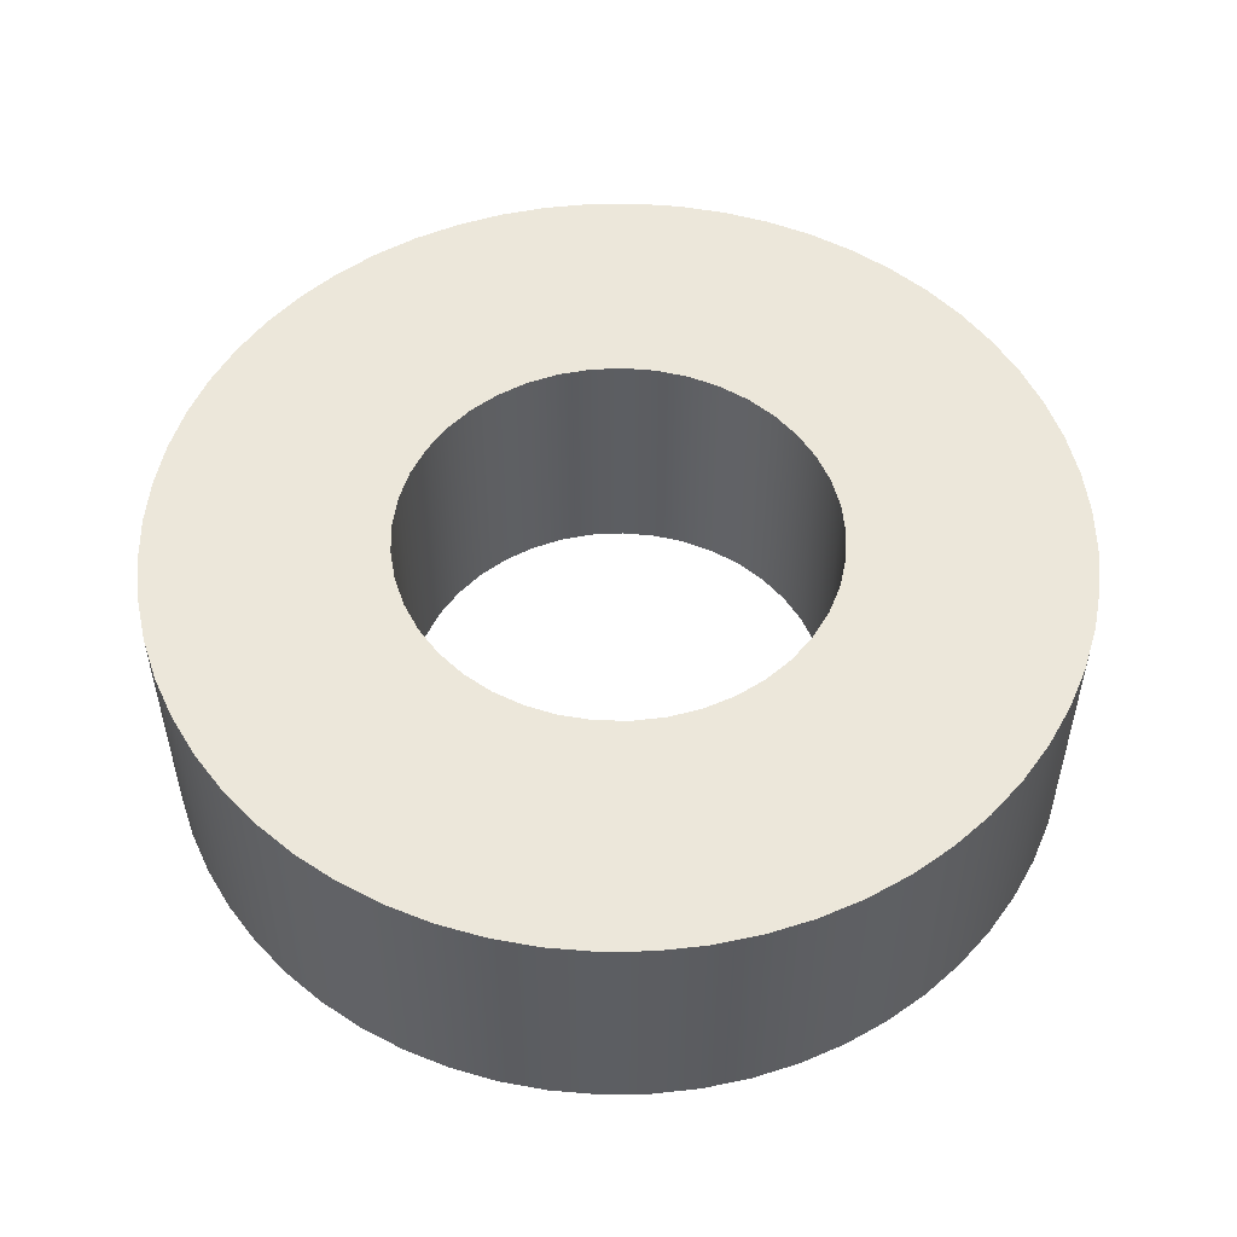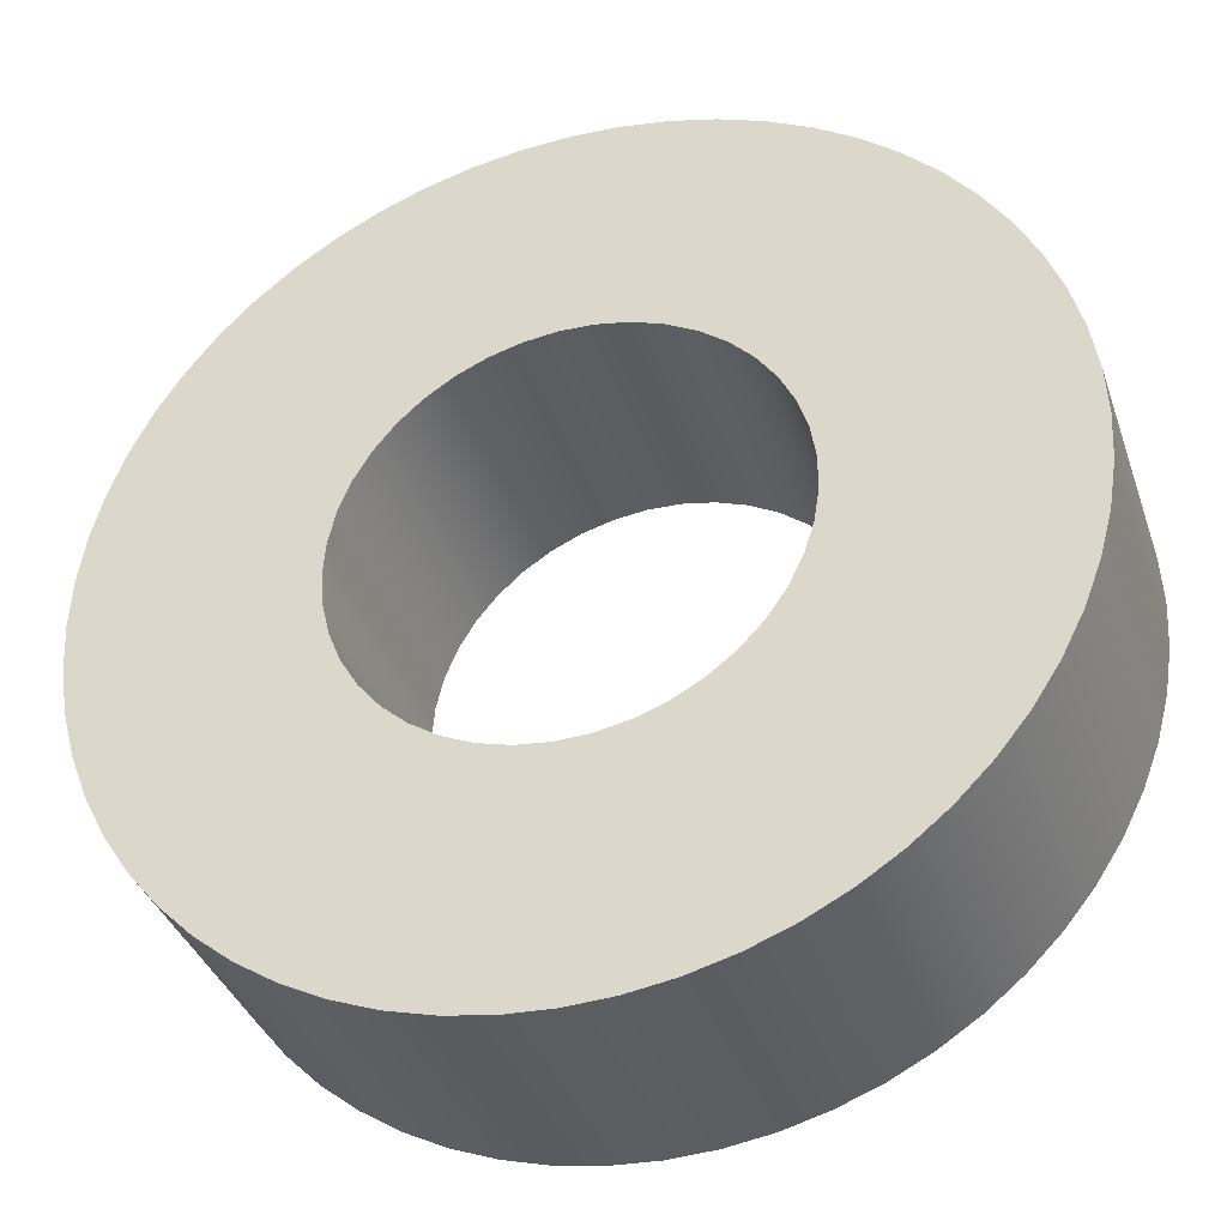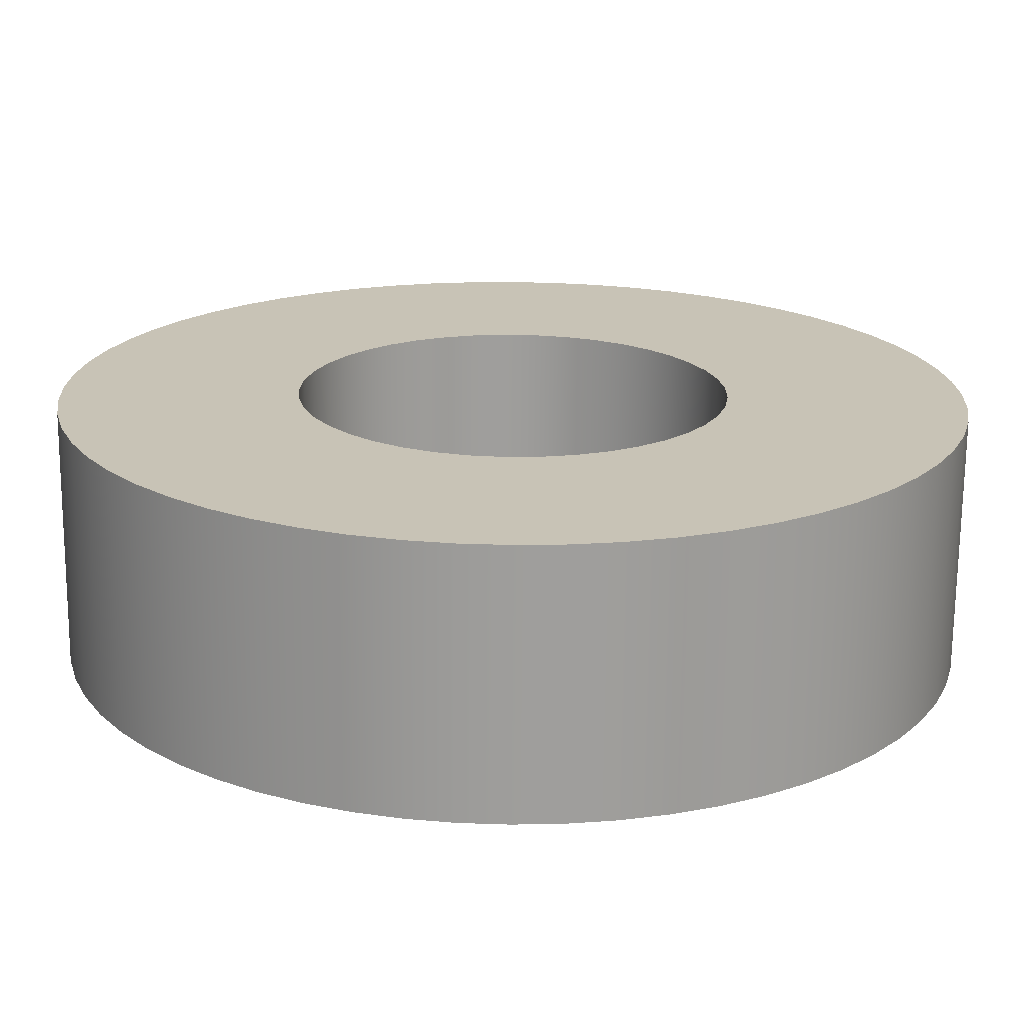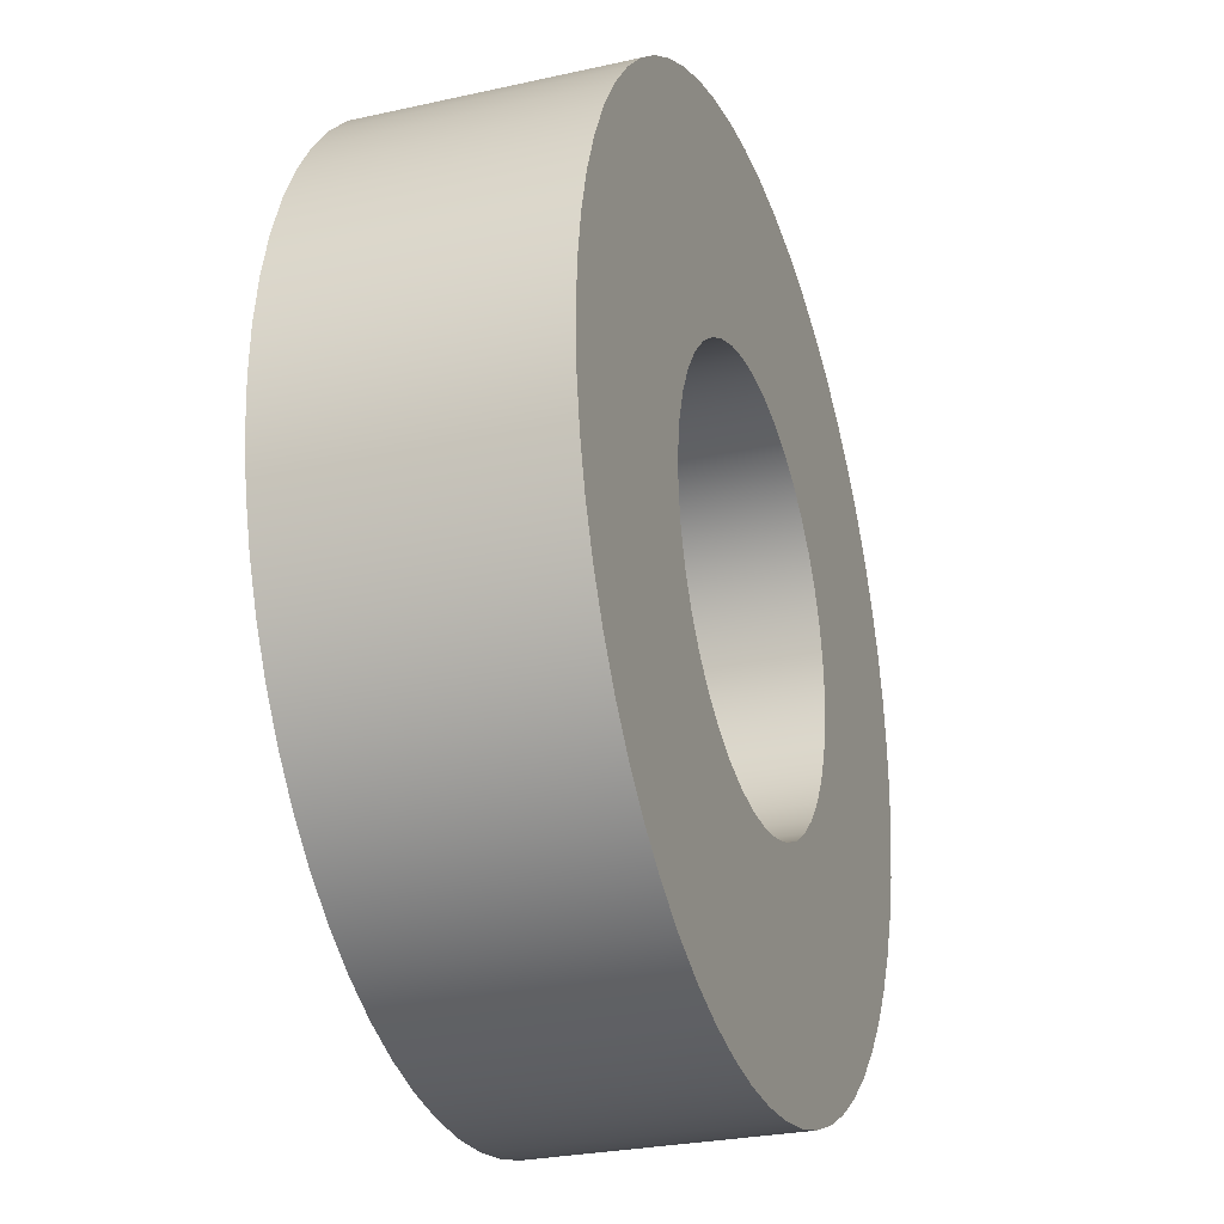
<metadata>
{"format":"obj","ext":"obj","renderer":"f3d","projection":"perspective","resolution":1024,"background":"white","views":[{"elev":52.4,"azim":56.2,"up":"+Y"},{"elev":-36.9,"azim":18.0,"up":"+Z"},{"elev":-70.7,"azim":-0.5,"up":"+Z"},{"elev":-27.1,"azim":109.1,"up":"+Z"}]}
</metadata>
<code>
v -1 1.2 1.225e-16
v -0.9883 1.2 0.1526
v -0.9534 1.2 0.3017
v -0.8962 1.2 0.4437
v -0.8179 1.2 0.5753
v -0.7205 1.2 0.6934
v -0.6062 1.2 0.7953
v -0.4777 1.2 0.8785
v -0.338 1.2 0.9411
v -0.1904 1.2 0.9817
v -0.0383 1.2 0.9993
v 0.1147 1.2 0.9934
v 0.265 1.2 0.9643
v 0.4091 1.2 0.9125
v 0.5436 1.2 0.8394
v 0.6653 1.2 0.7466
v 0.7715 1.2 0.6362
v 0.8596 1.2 0.511
v 0.9275 1.2 0.3738
v 0.9737 1.2 0.2279
v 0.9971 1.2 0.07655
v 0.9971 1.2 -0.07655
v 0.9737 1.2 -0.2279
v 0.9275 1.2 -0.3738
v 0.8596 1.2 -0.511
v 0.7715 1.2 -0.6362
v 0.6653 1.2 -0.7466
v 0.5436 1.2 -0.8394
v 0.4091 1.2 -0.9125
v 0.265 1.2 -0.9643
v 0.1147 1.2 -0.9934
v -0.0383 1.2 -0.9993
v -0.1904 1.2 -0.9817
v -0.338 1.2 -0.9411
v -0.4777 1.2 -0.8785
v -0.6062 1.2 -0.7953
v -0.7205 1.2 -0.6934
v -0.8179 1.2 -0.5753
v -0.8962 1.2 -0.4437
v -0.9534 1.2 -0.3017
v -0.9883 1.2 -0.1526
v -1 0 1.225e-16
v -0.9883 0 -0.1526
v -0.9534 0 -0.3017
v -0.8962 0 -0.4437
v -0.8179 0 -0.5753
v -0.7205 0 -0.6934
v -0.6062 0 -0.7953
v -0.4777 0 -0.8785
v -0.338 0 -0.9411
v -0.1904 0 -0.9817
v -0.0383 0 -0.9993
v 0.1147 0 -0.9934
v 0.265 0 -0.9643
v 0.4091 0 -0.9125
v 0.5436 0 -0.8394
v 0.6653 0 -0.7466
v 0.7715 0 -0.6362
v 0.8596 0 -0.511
v 0.9275 0 -0.3738
v 0.9737 0 -0.2279
v 0.9971 0 -0.07655
v 0.9971 0 0.07655
v 0.9737 0 0.2279
v 0.9275 0 0.3738
v 0.8596 0 0.511
v 0.7715 0 0.6362
v 0.6653 0 0.7466
v 0.5436 0 0.8394
v 0.4091 0 0.9125
v 0.265 0 0.9643
v 0.1147 0 0.9934
v -0.0383 0 0.9993
v -0.1904 0 0.9817
v -0.338 0 0.9411
v -0.4777 0 0.8785
v -0.6062 0 0.7953
v -0.7205 0 0.6934
v -0.8179 0 0.5753
v -0.8962 0 0.4437
v -0.9534 0 0.3017
v -0.9883 0 0.1526
v -1 1.2 1.225e-16
v -1 0 1.225e-16
v -2.1 1.2 2.572e-16
v -2.088 1.2 -0.2195
v -2.054 1.2 -0.4366
v -1.997 1.2 -0.6489
v -1.918 1.2 -0.8541
v -1.819 1.2 -1.05
v -1.699 1.2 -1.234
v -1.561 1.2 -1.405
v -1.405 1.2 -1.561
v -1.234 1.2 -1.699
v -1.05 1.2 -1.819
v -0.8541 1.2 -1.918
v -0.6489 1.2 -1.997
v -0.4366 1.2 -2.054
v -0.2195 1.2 -2.088
v 1.286e-16 1.2 -2.1
v 0.2195 1.2 -2.088
v 0.4366 1.2 -2.054
v 0.6489 1.2 -1.997
v 0.8541 1.2 -1.918
v 1.05 1.2 -1.819
v 1.234 1.2 -1.699
v 1.405 1.2 -1.561
v 1.561 1.2 -1.405
v 1.699 1.2 -1.234
v 1.819 1.2 -1.05
v 1.918 1.2 -0.8541
v 1.997 1.2 -0.6489
v 2.054 1.2 -0.4366
v 2.088 1.2 -0.2195
v 2.1 1.2 0
v 2.088 1.2 0.2195
v 2.054 1.2 0.4366
v 1.997 1.2 0.6489
v 1.918 1.2 0.8541
v 1.819 1.2 1.05
v 1.699 1.2 1.234
v 1.561 1.2 1.405
v 1.405 1.2 1.561
v 1.234 1.2 1.699
v 1.05 1.2 1.819
v 0.8541 1.2 1.918
v 0.6489 1.2 1.997
v 0.4366 1.2 2.054
v 0.2195 1.2 2.088
v 1.286e-16 1.2 2.1
v -0.2195 1.2 2.088
v -0.4366 1.2 2.054
v -0.6489 1.2 1.997
v -0.8541 1.2 1.918
v -1.05 1.2 1.819
v -1.234 1.2 1.699
v -1.405 1.2 1.561
v -1.561 1.2 1.405
v -1.699 1.2 1.234
v -1.819 1.2 1.05
v -1.918 1.2 0.8541
v -1.997 1.2 0.6489
v -2.054 1.2 0.4366
v -2.088 1.2 0.2195
v -2.1 0 2.572e-16
v -2.088 0 0.2195
v -2.054 0 0.4366
v -1.997 0 0.6489
v -1.918 0 0.8541
v -1.819 0 1.05
v -1.699 0 1.234
v -1.561 0 1.405
v -1.405 0 1.561
v -1.234 0 1.699
v -1.05 0 1.819
v -0.8541 0 1.918
v -0.6489 0 1.997
v -0.4366 0 2.054
v -0.2195 0 2.088
v 1.286e-16 0 2.1
v 0.2195 0 2.088
v 0.4366 0 2.054
v 0.6489 0 1.997
v 0.8541 0 1.918
v 1.05 0 1.819
v 1.234 0 1.699
v 1.405 0 1.561
v 1.561 0 1.405
v 1.699 0 1.234
v 1.819 0 1.05
v 1.918 0 0.8541
v 1.997 0 0.6489
v 2.054 0 0.4366
v 2.088 0 0.2195
v 2.1 0 0
v 2.088 0 -0.2195
v 2.054 0 -0.4366
v 1.997 0 -0.6489
v 1.918 0 -0.8541
v 1.819 0 -1.05
v 1.699 0 -1.234
v 1.561 0 -1.405
v 1.405 0 -1.561
v 1.234 0 -1.699
v 1.05 0 -1.819
v 0.8541 0 -1.918
v 0.6489 0 -1.997
v 0.4366 0 -2.054
v 0.2195 0 -2.088
v 1.286e-16 0 -2.1
v -0.2195 0 -2.088
v -0.4366 0 -2.054
v -0.6489 0 -1.997
v -0.8541 0 -1.918
v -1.05 0 -1.819
v -1.234 0 -1.699
v -1.405 0 -1.561
v -1.561 0 -1.405
v -1.699 0 -1.234
v -1.819 0 -1.05
v -1.918 0 -0.8541
v -1.997 0 -0.6489
v -2.054 0 -0.4366
v -2.088 0 -0.2195
v -2.1 0 2.572e-16
v -2.1 1.2 2.572e-16
v -1 1.2 1.225e-16
v -0.9883 1.2 -0.1526
v -0.9534 1.2 -0.3017
v -0.8962 1.2 -0.4437
v -0.8179 1.2 -0.5753
v -0.7205 1.2 -0.6934
v -0.6062 1.2 -0.7953
v -0.4777 1.2 -0.8785
v -0.338 1.2 -0.9411
v -0.1904 1.2 -0.9817
v -0.0383 1.2 -0.9993
v 0.1147 1.2 -0.9934
v 0.265 1.2 -0.9643
v 0.4091 1.2 -0.9125
v 0.5436 1.2 -0.8394
v 0.6653 1.2 -0.7466
v 0.7715 1.2 -0.6362
v 0.8596 1.2 -0.511
v 0.9275 1.2 -0.3738
v 0.9737 1.2 -0.2279
v 0.9971 1.2 -0.07655
v 0.9971 1.2 0.07655
v 0.9737 1.2 0.2279
v 0.9275 1.2 0.3738
v 0.8596 1.2 0.511
v 0.7715 1.2 0.6362
v 0.6653 1.2 0.7466
v 0.5436 1.2 0.8394
v 0.4091 1.2 0.9125
v 0.265 1.2 0.9643
v 0.1147 1.2 0.9934
v -0.0383 1.2 0.9993
v -0.1904 1.2 0.9817
v -0.338 1.2 0.9411
v -0.4777 1.2 0.8785
v -0.6062 1.2 0.7953
v -0.7205 1.2 0.6934
v -0.8179 1.2 0.5753
v -0.8962 1.2 0.4437
v -0.9534 1.2 0.3017
v -0.9883 1.2 0.1526
v -2.1 1.2 2.572e-16
v -2.088 1.2 0.2195
v -2.054 1.2 0.4366
v -1.997 1.2 0.6489
v -1.918 1.2 0.8541
v -1.819 1.2 1.05
v -1.699 1.2 1.234
v -1.561 1.2 1.405
v -1.405 1.2 1.561
v -1.234 1.2 1.699
v -1.05 1.2 1.819
v -0.8541 1.2 1.918
v -0.6489 1.2 1.997
v -0.4366 1.2 2.054
v -0.2195 1.2 2.088
v 1.286e-16 1.2 2.1
v 0.2195 1.2 2.088
v 0.4366 1.2 2.054
v 0.6489 1.2 1.997
v 0.8541 1.2 1.918
v 1.05 1.2 1.819
v 1.234 1.2 1.699
v 1.405 1.2 1.561
v 1.561 1.2 1.405
v 1.699 1.2 1.234
v 1.819 1.2 1.05
v 1.918 1.2 0.8541
v 1.997 1.2 0.6489
v 2.054 1.2 0.4366
v 2.088 1.2 0.2195
v 2.1 1.2 0
v 2.088 1.2 -0.2195
v 2.054 1.2 -0.4366
v 1.997 1.2 -0.6489
v 1.918 1.2 -0.8541
v 1.819 1.2 -1.05
v 1.699 1.2 -1.234
v 1.561 1.2 -1.405
v 1.405 1.2 -1.561
v 1.234 1.2 -1.699
v 1.05 1.2 -1.819
v 0.8541 1.2 -1.918
v 0.6489 1.2 -1.997
v 0.4366 1.2 -2.054
v 0.2195 1.2 -2.088
v 1.286e-16 1.2 -2.1
v -0.2195 1.2 -2.088
v -0.4366 1.2 -2.054
v -0.6489 1.2 -1.997
v -0.8541 1.2 -1.918
v -1.05 1.2 -1.819
v -1.234 1.2 -1.699
v -1.405 1.2 -1.561
v -1.561 1.2 -1.405
v -1.699 1.2 -1.234
v -1.819 1.2 -1.05
v -1.918 1.2 -0.8541
v -1.997 1.2 -0.6489
v -2.054 1.2 -0.4366
v -2.088 1.2 -0.2195
v -1 0 1.225e-16
v -0.9883 0 0.1526
v -0.9534 0 0.3017
v -0.8962 0 0.4437
v -0.8179 0 0.5753
v -0.7205 0 0.6934
v -0.6062 0 0.7953
v -0.4777 0 0.8785
v -0.338 0 0.9411
v -0.1904 0 0.9817
v -0.0383 0 0.9993
v 0.1147 0 0.9934
v 0.265 0 0.9643
v 0.4091 0 0.9125
v 0.5436 0 0.8394
v 0.6653 0 0.7466
v 0.7715 0 0.6362
v 0.8596 0 0.511
v 0.9275 0 0.3738
v 0.9737 0 0.2279
v 0.9971 0 0.07655
v 0.9971 0 -0.07655
v 0.9737 0 -0.2279
v 0.9275 0 -0.3738
v 0.8596 0 -0.511
v 0.7715 0 -0.6362
v 0.6653 0 -0.7466
v 0.5436 0 -0.8394
v 0.4091 0 -0.9125
v 0.265 0 -0.9643
v 0.1147 0 -0.9934
v -0.0383 0 -0.9993
v -0.1904 0 -0.9817
v -0.338 0 -0.9411
v -0.4777 0 -0.8785
v -0.6062 0 -0.7953
v -0.7205 0 -0.6934
v -0.8179 0 -0.5753
v -0.8962 0 -0.4437
v -0.9534 0 -0.3017
v -0.9883 0 -0.1526
v -2.1 0 2.572e-16
v -2.088 0 -0.2195
v -2.054 0 -0.4366
v -1.997 0 -0.6489
v -1.918 0 -0.8541
v -1.819 0 -1.05
v -1.699 0 -1.234
v -1.561 0 -1.405
v -1.405 0 -1.561
v -1.234 0 -1.699
v -1.05 0 -1.819
v -0.8541 0 -1.918
v -0.6489 0 -1.997
v -0.4366 0 -2.054
v -0.2195 0 -2.088
v 1.286e-16 0 -2.1
v 0.2195 0 -2.088
v 0.4366 0 -2.054
v 0.6489 0 -1.997
v 0.8541 0 -1.918
v 1.05 0 -1.819
v 1.234 0 -1.699
v 1.405 0 -1.561
v 1.561 0 -1.405
v 1.699 0 -1.234
v 1.819 0 -1.05
v 1.918 0 -0.8541
v 1.997 0 -0.6489
v 2.054 0 -0.4366
v 2.088 0 -0.2195
v 2.1 0 0
v 2.088 0 0.2195
v 2.054 0 0.4366
v 1.997 0 0.6489
v 1.918 0 0.8541
v 1.819 0 1.05
v 1.699 0 1.234
v 1.561 0 1.405
v 1.405 0 1.561
v 1.234 0 1.699
v 1.05 0 1.819
v 0.8541 0 1.918
v 0.6489 0 1.997
v 0.4366 0 2.054
v 0.2195 0 2.088
v 1.286e-16 0 2.1
v -0.2195 0 2.088
v -0.4366 0 2.054
v -0.6489 0 1.997
v -0.8541 0 1.918
v -1.05 0 1.819
v -1.234 0 1.699
v -1.405 0 1.561
v -1.561 0 1.405
v -1.699 0 1.234
v -1.819 0 1.05
v -1.918 0 0.8541
v -1.997 0 0.6489
v -2.054 0 0.4366
v -2.088 0 0.2195
g 7e1cbdd8-e2d8-11ea-b536-54bf646e7e1f
f 2 82 1
f 1 82 84
f 83 42 41
f 41 42 43
f 41 43 40
f 40 43 44
f 40 44 39
f 39 44 45
f 39 45 38
f 38 45 46
f 38 46 37
f 37 46 47
f 37 47 36
f 36 47 48
f 36 48 35
f 35 48 49
f 35 49 34
f 34 49 50
f 34 50 33
f 33 50 51
f 33 51 32
f 32 51 52
f 32 52 31
f 31 52 53
f 31 53 30
f 30 53 54
f 30 54 29
f 29 54 55
f 29 55 28
f 28 55 56
f 28 56 27
f 27 56 57
f 27 57 26
f 26 57 58
f 26 58 25
f 25 58 59
f 25 59 24
f 24 59 60
f 24 60 23
f 23 60 61
f 23 61 22
f 22 61 62
f 22 62 21
f 21 62 63
f 21 63 20
f 20 63 64
f 20 64 19
f 19 64 65
f 19 65 18
f 18 65 66
f 18 66 17
f 17 66 67
f 17 67 16
f 16 67 68
f 16 68 15
f 15 68 69
f 15 69 14
f 14 69 70
f 14 70 13
f 13 70 71
f 13 71 12
f 12 71 72
f 12 72 11
f 11 72 73
f 11 73 10
f 10 73 74
f 10 74 9
f 9 74 75
f 9 75 8
f 8 75 76
f 8 76 7
f 7 76 77
f 7 77 6
f 6 77 78
f 6 78 5
f 5 78 79
f 5 79 4
f 4 79 80
f 4 80 3
f 3 80 81
f 3 81 2
f 2 81 82
g 7e27bc12-e2d8-11ea-b105-54bf646e7e1f
f 86 204 85
f 85 204 205
f 206 145 144
f 144 145 146
f 144 146 143
f 143 146 147
f 143 147 142
f 142 147 148
f 142 148 141
f 141 148 149
f 141 149 140
f 140 149 150
f 140 150 139
f 139 150 151
f 139 151 138
f 138 151 152
f 138 152 137
f 137 152 153
f 137 153 136
f 136 153 154
f 136 154 135
f 135 154 155
f 135 155 134
f 134 155 156
f 134 156 133
f 133 156 157
f 133 157 132
f 132 157 158
f 132 158 131
f 131 158 159
f 131 159 130
f 130 159 160
f 130 160 129
f 129 160 161
f 129 161 128
f 128 161 162
f 128 162 127
f 127 162 163
f 127 163 126
f 126 163 164
f 126 164 125
f 125 164 165
f 125 165 124
f 124 165 166
f 124 166 123
f 123 166 167
f 123 167 122
f 122 167 168
f 122 168 121
f 121 168 169
f 121 169 120
f 120 169 170
f 120 170 119
f 119 170 171
f 119 171 118
f 118 171 172
f 118 172 117
f 117 172 173
f 117 173 116
f 116 173 174
f 116 174 115
f 115 174 175
f 115 175 114
f 114 175 176
f 114 176 113
f 113 176 177
f 113 177 112
f 112 177 178
f 112 178 111
f 111 178 179
f 111 179 110
f 110 179 180
f 110 180 109
f 109 180 181
f 109 181 108
f 108 181 182
f 108 182 107
f 107 182 183
f 107 183 106
f 106 183 184
f 106 184 105
f 105 184 185
f 105 185 104
f 104 185 186
f 104 186 103
f 103 186 187
f 103 187 102
f 102 187 188
f 102 188 101
f 101 188 189
f 101 189 100
f 100 189 190
f 100 190 99
f 99 190 191
f 99 191 98
f 98 191 192
f 98 192 97
f 97 192 193
f 97 193 96
f 96 193 194
f 96 194 95
f 95 194 195
f 95 195 94
f 94 195 196
f 94 196 93
f 93 196 197
f 93 197 92
f 92 197 198
f 92 198 91
f 91 198 199
f 91 199 90
f 90 199 200
f 90 200 89
f 89 200 201
f 89 201 88
f 88 201 202
f 88 202 87
f 87 202 203
f 87 203 86
f 86 203 204
g 7e310c62-e2d8-11ea-8535-54bf646e7e1f
f 208 307 207
f 207 307 248
f 207 248 249
f 307 208 306
f 306 208 209
f 306 209 305
f 305 209 304
f 304 209 210
f 304 210 303
f 303 210 211
f 303 211 302
f 302 211 301
f 301 211 212
f 301 212 300
f 300 212 213
f 300 213 299
f 299 213 298
f 298 213 214
f 298 214 297
f 297 214 215
f 297 215 296
f 296 215 216
f 296 216 295
f 295 216 294
f 294 216 217
f 294 217 293
f 293 217 218
f 293 218 292
f 292 218 291
f 291 218 219
f 291 219 290
f 290 219 220
f 290 220 289
f 289 220 288
f 288 220 221
f 288 221 287
f 287 221 222
f 287 222 286
f 286 222 285
f 285 222 223
f 285 223 284
f 284 223 224
f 284 224 283
f 283 224 282
f 282 224 225
f 282 225 281
f 281 225 226
f 281 226 280
f 280 226 279
f 279 226 227
f 279 227 278
f 278 227 228
f 278 228 277
f 277 228 229
f 277 229 276
f 276 229 275
f 275 229 230
f 275 230 274
f 274 230 231
f 274 231 273
f 273 231 272
f 272 231 232
f 272 232 271
f 271 232 233
f 271 233 270
f 270 233 269
f 269 233 234
f 269 234 268
f 268 234 235
f 268 235 267
f 267 235 266
f 266 235 236
f 266 236 265
f 265 236 237
f 265 237 264
f 264 237 263
f 263 237 238
f 263 238 262
f 262 238 239
f 262 239 261
f 261 239 260
f 260 239 240
f 260 240 259
f 259 240 241
f 259 241 258
f 258 241 242
f 258 242 257
f 257 242 256
f 256 242 243
f 256 243 255
f 255 243 244
f 255 244 254
f 254 244 253
f 253 244 245
f 253 245 252
f 252 245 246
f 252 246 251
f 251 246 250
f 250 246 247
f 250 247 249
f 249 247 207
g 7e3a83e8-e2d8-11ea-8848-54bf646e7e1f
f 309 408 308
f 308 408 349
f 308 349 350
f 408 309 407
f 407 309 310
f 407 310 406
f 406 310 405
f 405 310 311
f 405 311 404
f 404 311 312
f 404 312 403
f 403 312 402
f 402 312 313
f 402 313 401
f 401 313 314
f 401 314 400
f 400 314 399
f 399 314 315
f 399 315 398
f 398 315 316
f 398 316 397
f 397 316 317
f 397 317 396
f 396 317 395
f 395 317 318
f 395 318 394
f 394 318 319
f 394 319 393
f 393 319 392
f 392 319 320
f 392 320 391
f 391 320 321
f 391 321 390
f 390 321 389
f 389 321 322
f 389 322 388
f 388 322 323
f 388 323 387
f 387 323 386
f 386 323 324
f 386 324 385
f 385 324 325
f 385 325 384
f 384 325 383
f 383 325 326
f 383 326 382
f 382 326 327
f 382 327 381
f 381 327 380
f 380 327 328
f 380 328 379
f 379 328 329
f 379 329 378
f 378 329 330
f 378 330 377
f 377 330 376
f 376 330 331
f 376 331 375
f 375 331 332
f 375 332 374
f 374 332 373
f 373 332 333
f 373 333 372
f 372 333 334
f 372 334 371
f 371 334 370
f 370 334 335
f 370 335 369
f 369 335 336
f 369 336 368
f 368 336 367
f 367 336 337
f 367 337 366
f 366 337 338
f 366 338 365
f 365 338 364
f 364 338 339
f 364 339 363
f 363 339 340
f 363 340 362
f 362 340 361
f 361 340 341
f 361 341 360
f 360 341 342
f 360 342 359
f 359 342 343
f 359 343 358
f 358 343 357
f 357 343 344
f 357 344 356
f 356 344 345
f 356 345 355
f 355 345 354
f 354 345 346
f 354 346 353
f 353 346 347
f 353 347 352
f 352 347 351
f 351 347 348
f 351 348 350
f 350 348 308

</code>
